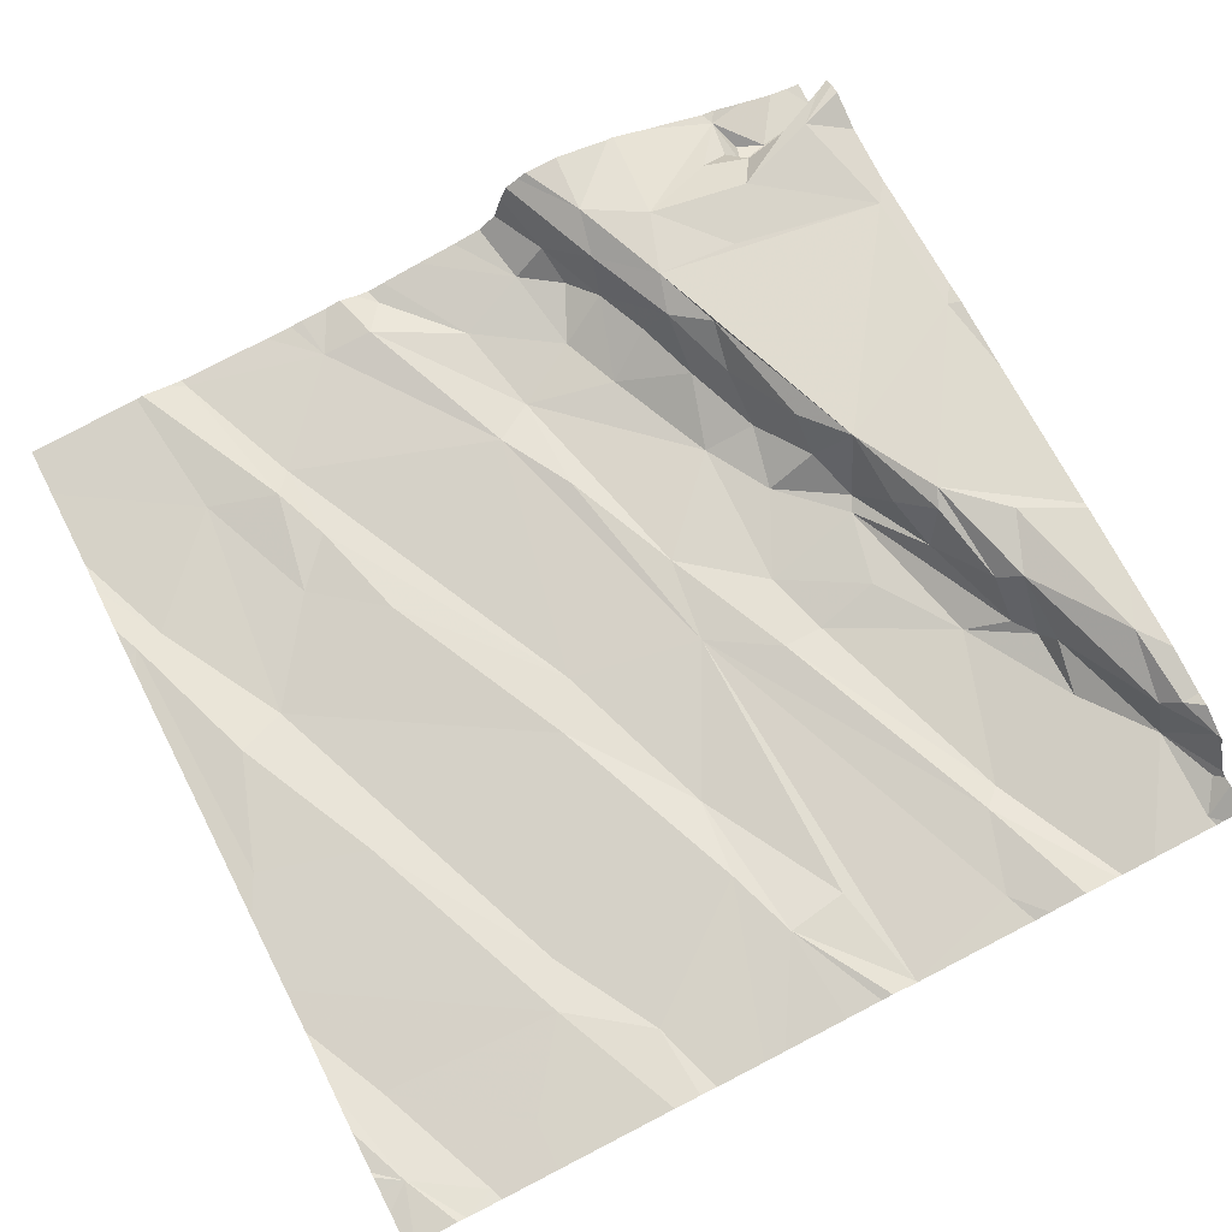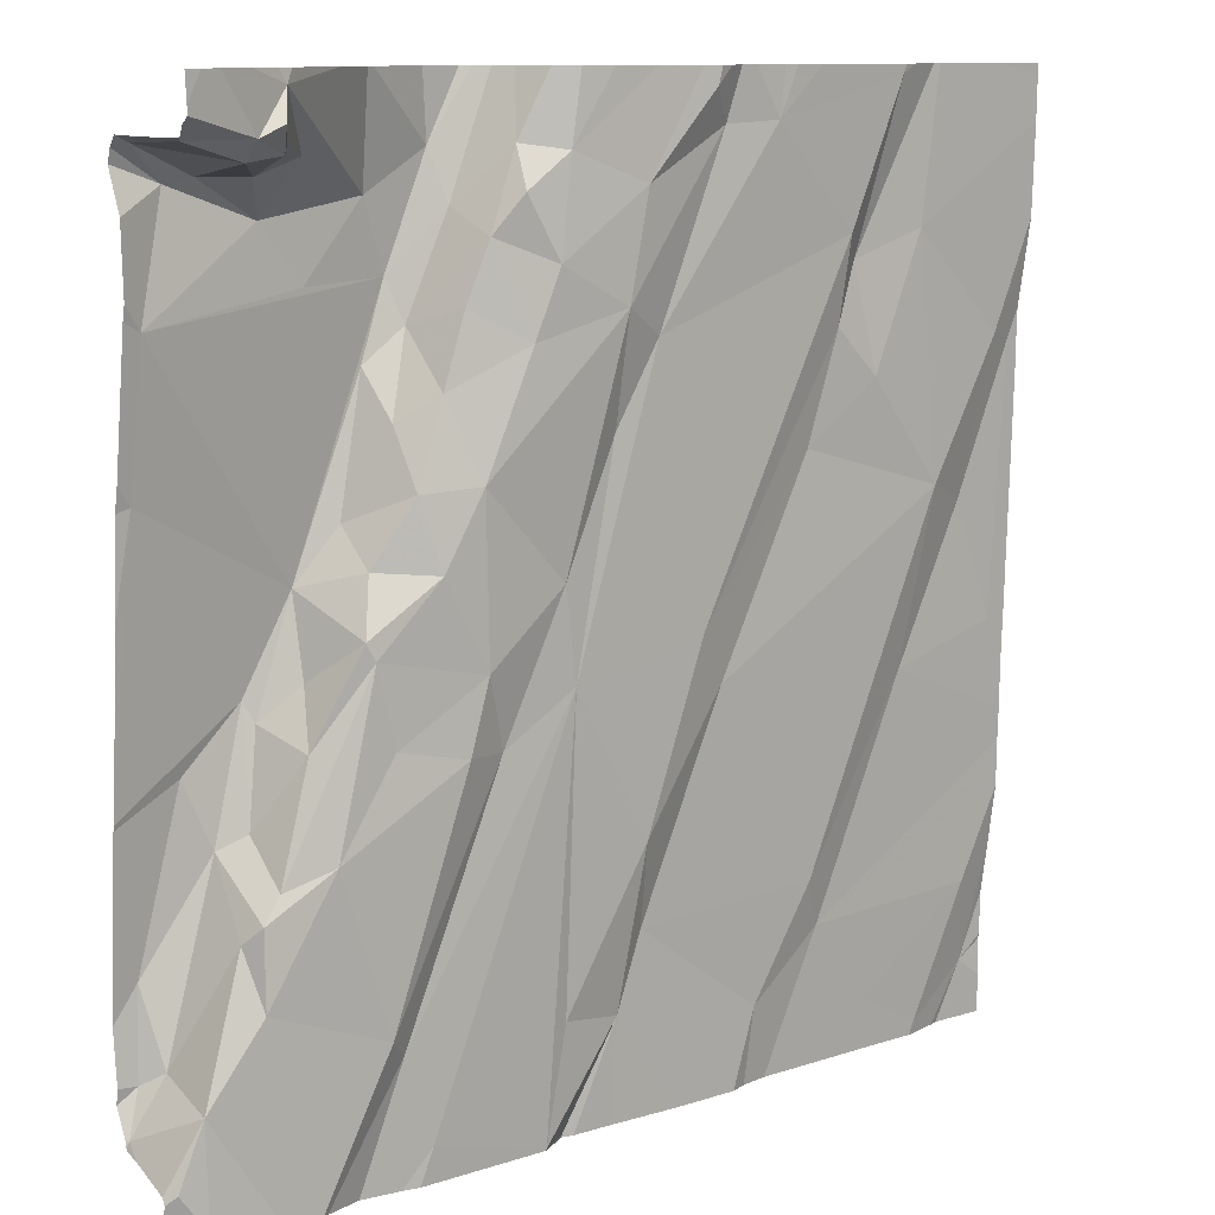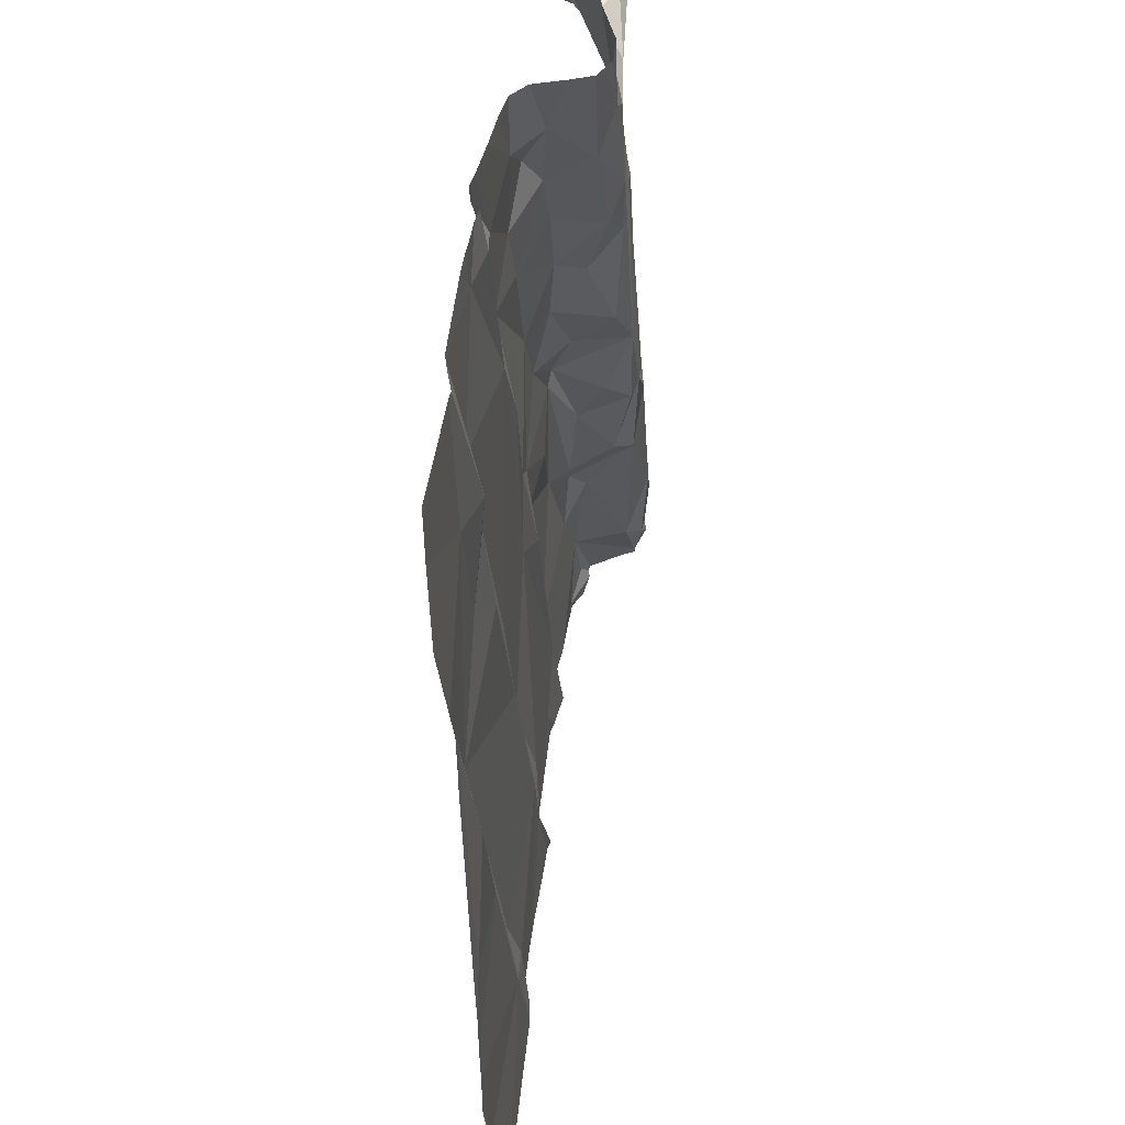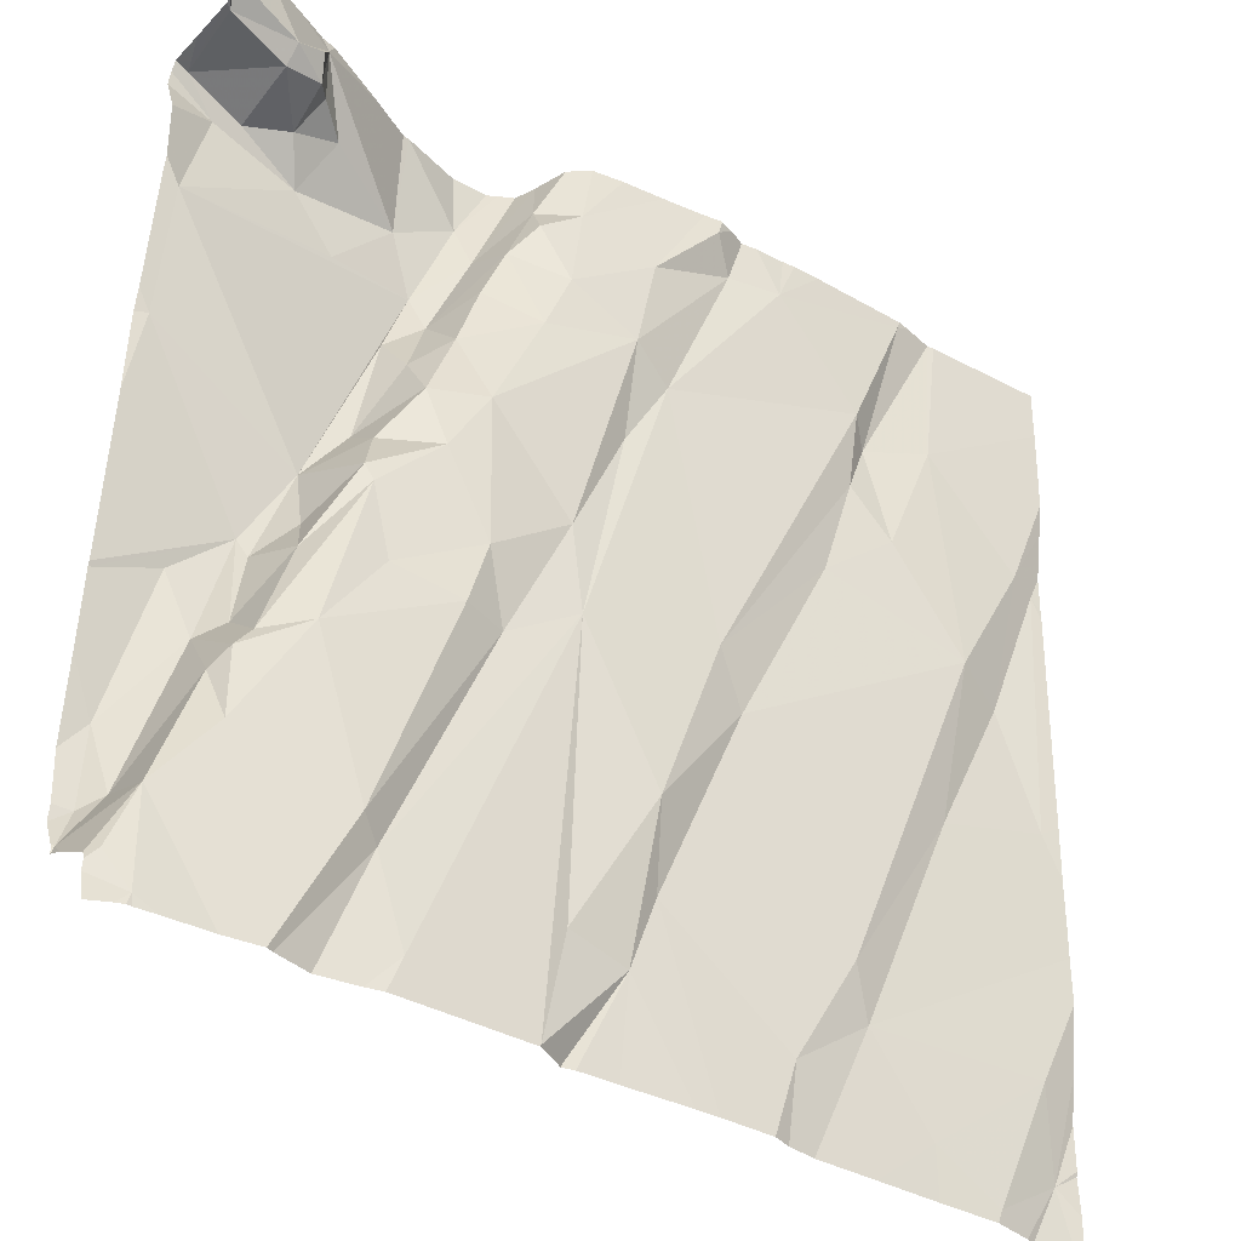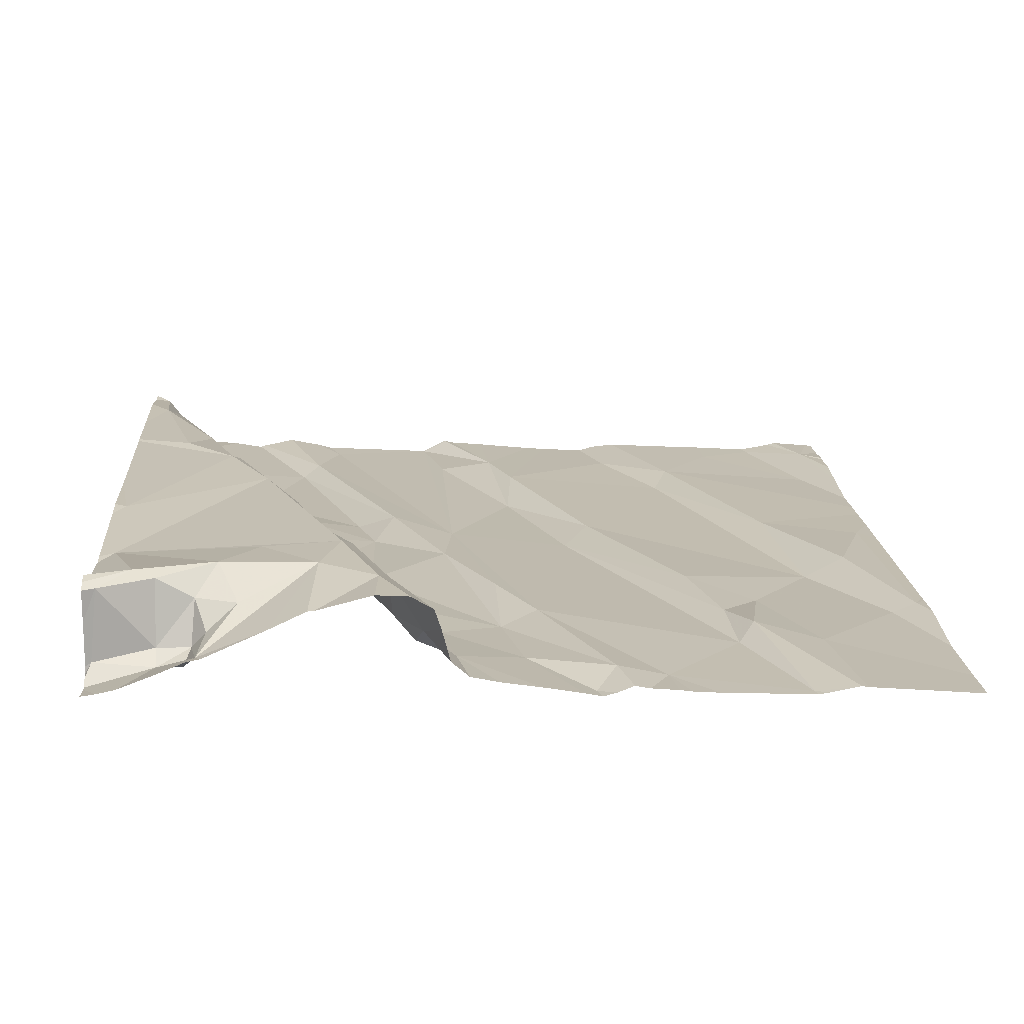
<metadata>
{"format":"obj","ext":"obj","renderer":"f3d","projection":"perspective","resolution":1024,"background":"white","views":[{"elev":75.2,"azim":-27.1,"up":"+Z"},{"elev":10.9,"azim":138.2,"up":"+Y"},{"elev":41.9,"azim":-87.5,"up":"+Y"},{"elev":-38.1,"azim":141.7,"up":"+Y"},{"elev":14.9,"azim":176.5,"up":"+Z"}]}
</metadata>
<code>
v -135 273.9 501.2
v -135 274.4 501.2
v -136.1 275.6 500.9
v -136 275.6 500.9
v -136.1 275.6 500.9
v -135.9 273.9 501
v -136.8 275.6 500.9
v -136.2 275.6 500.9
v -136.9 273.8 501
v -136.3 275.6 500.9
v -136.2 275.6 500.9
v -136.3 275.6 500.9
v -136.6 275.6 500.9
v -135.1 273.7 501.1
v -136.3 275.6 500.9
v -136.1 275.6 500.9
v -136.6 275.6 500.9
v -135.8 273.7 501
v -135.8 273.7 501
v -135.5 273.8 501
v -135.1 273.7 501.1
v -135.5 273.7 501
v -136.2 273.7 501
v -135 273.8 501.2
v -135 274.2 501.2
v -135 273.9 501.2
v -135 273.9 501.2
v -135 274.4 501.2
v -136.6 273.8 501
v -136 274.1 501
v -136.4 274.1 501
v -136.2 274.5 501
v -136.7 273.7 501
v -136.8 274 501
v -136.3 273.9 501
v -136.4 274 501
v -136 274.2 501
v -136.6 274.5 501
v -136.9 274.5 501
v -136.7 274.8 500.9
v -135.2 274.3 501.1
v -135.2 274.4 501.2
v -135.2 274.2 501.1
v -135.3 274.5 501.2
v -135.3 274.6 501.2
v -135.1 273.9 501.1
v -135.3 274.3 501
v -135.4 274.6 501
v -135.7 274.5 501
v -135.4 274 501
v -135.5 274 501
v -135.1 274 501.2
v -135.2 274.2 501.1
v -135.8 273.7 501
v -135.4 274.5 501
v -135.6 274.5 501
v -135.8 274.6 501
v -135.8 273.9 501
v -135.3 274.5 501.1
v -136.1 274.6 501
v -135.6 274.6 501
v -135.2 274.3 501.2
v -135.1 274.1 501.2
v -135 273.9 501.2
v -135 273.9 501.2
v -135 273.8 501.1
v -135.2 274.1 501
v -135.1 274.5 501.2
v -135.8 273.7 501
v -135.3 274.6 501.1
v -135.5 273.7 501
v -136.3 273.7 501
v -135.8 275.6 501
v -135 273.8 501.1
v -136.9 275.1 501
v -135 273.8 501.1
v -136.8 275.1 500.9
v -136.6 275.6 500.9
v -136.8 274.8 501
v -136.4 275.3 500.9
v -136.4 275.1 501
v -136.5 275.3 501
v -136 275.2 501
v -136.2 275.5 500.9
v -135.9 275 501
v -136.4 274.9 501
v -136.5 275 500.9
v -135.9 275.2 500.9
v -136.1 275.5 501
v -136.6 275.3 500.9
v -136.5 275.6 500.9
v -135.5 274.8 501
v -135.5 275.3 501.2
v -135.6 275.5 501.2
v -135.5 275.4 501.2
v -135.8 274.7 501
v -135.4 274.8 501.1
v -135.4 274.7 501
v -135.7 275.4 501.1
v -135.7 275.3 501
v -135.5 275 501.1
v -135.5 274.9 501
v -135.6 275.1 501
v -135.7 275.2 501
v -135.8 275.3 501
v -135.6 274.9 501
v -135.6 275.2 501
v -135.6 275.2 501.1
v -135.7 275.4 501
v -135.4 274.8 501.2
v -135.5 275.1 501.2
v -135.2 275.4 501.1
v -135.3 275.4 501.2
v -135.4 274.9 501.2
v -135.1 275.4 501.2
v -135.8 273.7 501
v -135 275.2 501.1
v -135.4 275.3 501.2
v -135 274.9 501.2
v -135.3 275.5 501.1
v -135.8 273.7 501
v -135.9 275.4 500.9
v -135.8 273.7 501
v -135.1 273.7 501.1
v -135 273.8 501.1
v -136.1 275.6 500.9
v -135.8 275.5 501
v -135.2 275.6 501
v -135.7 275.5 501
v -135.2 275.5 501
v -135.2 275.4 501.1
v -135.3 275.5 501
v -135.2 275.5 501
v -135 275.5 501.1
v -135 275.5 501
v -135.1 273.7 501.1
v -136.8 273.7 501
v -135.9 273.7 501
v -135.2 275.5 501
v -136.1 273.7 501
v -136.8 273.7 501
v -135.2 275.5 501
v -136.7 275.6 500.9
v -135.9 275.6 501
v -136.9 273.9 501
v -136.9 273.9 501
v -136.9 274 501
v -136.9 273.8 501
v -136.9 273.8 501
v -136.9 274.1 501
v -136.9 274.2 501
v -136.9 274.4 501
v -136.9 274.3 501
v -136.9 274.5 501
v -136.9 275.1 501
v -136.9 275.2 500.9
v -136.9 275.3 500.9
v -136.9 275.3 500.9
v -136.9 275 501
v -136.9 274.6 501
v -136.9 275.5 500.9
v -136.9 275.6 500.9
v -135 274.1 501.2
v -135 273.9 501.2
v -135 273.8 501.2
v -135 275.3 501.1
v -135 275.4 501.1
v -135 275.5 501.2
v -135 274.8 501.2
v -135 274.9 501.2
v -135 275.2 501.1
v -135 275 501.2
v -135 275.5 501
v -135 275.5 501
v -135 275.5 500.9
v -135 275.6 500.9
v -135 275.5 501.1
v -135 275.5 501.1
v -135 275.5 501.2
v -135 275.5 501
v -136.1 273.7 501
v -136.6 273.7 501
v -136.7 273.7 501
v -136.4 273.7 501
v -136.3 273.7 501
v -135.2 273.7 501
v -135.3 273.7 501
v -135.4 273.7 501
v -135.3 273.7 501
v -135 273.7 501.1
v -136.9 273.7 501
v -136.9 273.7 501
v -135 273.7 501.1
v -135.8 275.6 501
v -135.7 275.6 501.1
v -135.7 275.6 501.2
v -135.8 275.6 501.1
v -135.7 275.6 501.1
v -135.4 275.6 501.1
v -135.3 275.6 501
v -135.6 275.6 501.2
v -135.5 275.6 501.1
v -135.5 275.6 501.1
v -135 275.6 501
v -135.1 275.6 501
v -135.2 275.6 501
v -135.2 275.6 501
v -136.7 275.6 500.9
v -136.9 275.6 500.9
v -135 275.6 501
v -135 275.6 500.9
f 199 128 200
f 198 99 195
f 197 129 99
f 18 6 123
f 196 94 201
f 195 94 196
f 20 19 121
f 166 117 171
f 186 46 50
f 165 65 24
f 32 31 30
f 9 33 34
f 194 127 73
f 31 36 35
f 30 35 23
f 182 33 183
f 73 129 197
f 33 29 34
f 33 9 141
f 29 36 34
f 36 29 184
f 72 36 185
f 140 30 181
f 36 31 38
f 60 32 37
f 150 34 151
f 31 35 30
f 32 30 37
f 31 40 38
f 36 38 152
f 164 64 26
f 152 39 154
f 151 36 153
f 42 41 43
f 45 44 42
f 21 46 186
f 47 41 48
f 50 49 51
f 46 52 53
f 55 56 47
f 57 37 58
f 6 58 37
f 37 30 6
f 44 59 42
f 57 60 37
f 116 18 54
f 6 18 19
f 49 57 51
f 49 50 56
f 49 56 61
f 19 58 6
f 20 57 19
f 57 58 19
f 63 62 52
f 64 52 65
f 4 127 144
f 66 14 125
f 46 66 74
f 186 50 187
f 51 20 22
f 144 127 194
f 51 57 20
f 46 67 50
f 47 56 50
f 46 14 66
f 48 55 47
f 61 56 55
f 68 63 25
f 50 67 47
f 187 51 189
f 53 43 67
f 45 68 2
f 41 42 59
f 59 48 41
f 44 70 59
f 67 43 47
f 43 41 47
f 46 53 67
f 52 64 63
f 43 53 62
f 62 63 68
f 62 68 45
f 52 62 53
f 65 52 46
f 65 46 76
f 64 65 27
f 62 42 43
f 42 62 45
f 185 36 184
f 184 29 182
f 183 33 141
f 163 64 164
f 163 63 64
f 17 91 13
f 1 65 165
f 39 75 159
f 182 29 33
f 79 40 77
f 156 77 158
f 81 80 82
f 40 79 38
f 80 83 84
f 83 89 84
f 60 83 80
f 60 86 32
f 40 86 87
f 90 77 40
f 79 75 39
f 40 31 32
f 75 79 77
f 88 89 83
f 90 87 82
f 32 86 40
f 90 82 78
f 60 80 81
f 86 60 81
f 82 87 81
f 87 86 81
f 85 83 57
f 79 39 38
f 157 90 161
f 82 80 91
f 60 57 83
f 87 90 40
f 61 48 92
f 95 94 93
f 96 57 49
f 48 98 92
f 102 101 103
f 105 104 100
f 92 106 61
f 108 107 103
f 106 88 96
f 100 104 107
f 44 45 110
f 108 93 99
f 100 107 108
f 108 111 93
f 99 100 108
f 93 94 99
f 101 114 111
f 98 70 110
f 102 114 101
f 115 117 166
f 101 108 103
f 95 118 113
f 114 110 111
f 110 117 93
f 119 110 45
f 113 118 117
f 110 114 97
f 93 111 110
f 120 95 113
f 93 118 95
f 111 108 101
f 110 70 44
f 114 102 97
f 110 97 98
f 115 113 117
f 117 110 119
f 16 126 3
f 118 93 117
f 98 48 59
f 59 70 98
f 98 97 92
f 102 92 97
f 104 88 106
f 106 102 103
f 49 61 96
f 88 105 122
f 88 83 85
f 100 109 105
f 104 105 88
f 107 104 103
f 61 106 96
f 96 85 57
f 103 104 106
f 92 102 106
f 88 85 96
f 55 48 61
f 119 45 28
f 181 30 23
f 171 119 172
f 23 35 72
f 84 91 80
f 89 88 122
f 122 126 89
f 126 122 5
f 11 89 8
f 72 35 36
f 7 161 208
f 91 84 12
f 8 126 16
f 78 91 17
f 95 120 128
f 100 99 129
f 112 131 130
f 127 129 73
f 127 109 129
f 100 129 109
f 197 99 198
f 99 94 195
f 128 120 132
f 133 132 112
f 202 95 203
f 115 131 113
f 95 128 199
f 113 112 120
f 131 112 113
f 130 134 135
f 112 130 133
f 205 175 210
f 173 134 177
f 134 131 115
f 178 115 179
f 134 130 131
f 112 132 120
f 128 142 139
f 5 127 4
f 175 135 180
f 71 20 121
f 127 122 105
f 139 130 135
f 105 109 127
f 128 133 142
f 130 139 133
f 128 132 133
f 139 142 133
f 13 91 12
f 128 139 205
f 12 84 15
f 22 20 71
f 26 64 27
f 191 149 192
f 27 65 1
f 145 9 147
f 146 9 145
f 21 14 46
f 7 162 161
f 147 9 150
f 24 65 76
f 148 9 146
f 149 9 148
f 150 9 34
f 28 45 2
f 54 18 69
f 151 34 36
f 2 68 25
f 152 38 39
f 153 36 152
f 25 63 163
f 116 19 18
f 154 39 160
f 155 75 156
f 8 89 126
f 76 46 74
f 156 75 77
f 157 77 90
f 158 77 157
f 74 66 125
f 159 75 155
f 121 19 116
f 160 39 159
f 3 126 5
f 161 90 143
f 69 18 123
f 190 14 193
f 167 115 166
f 5 122 127
f 168 115 167
f 123 6 138
f 169 119 28
f 170 119 169
f 124 14 136
f 136 14 21
f 171 117 119
f 172 119 170
f 15 84 10
f 173 135 134
f 174 135 173
f 141 9 137
f 137 9 191
f 175 139 135
f 175 176 204
f 11 84 89
f 140 6 30
f 177 134 178
f 178 134 115
f 179 115 168
f 138 6 140
f 180 135 174
f 187 50 51
f 188 51 22
f 10 84 11
f 189 51 188
f 190 125 14
f 191 9 149
f 143 90 78
f 78 82 91
f 193 14 124
f 200 128 207
f 201 94 202
f 202 94 95
f 203 95 199
f 204 176 211
f 205 139 175
f 206 128 205
f 207 128 206
f 208 161 143
f 209 162 7
f 210 175 204

</code>
